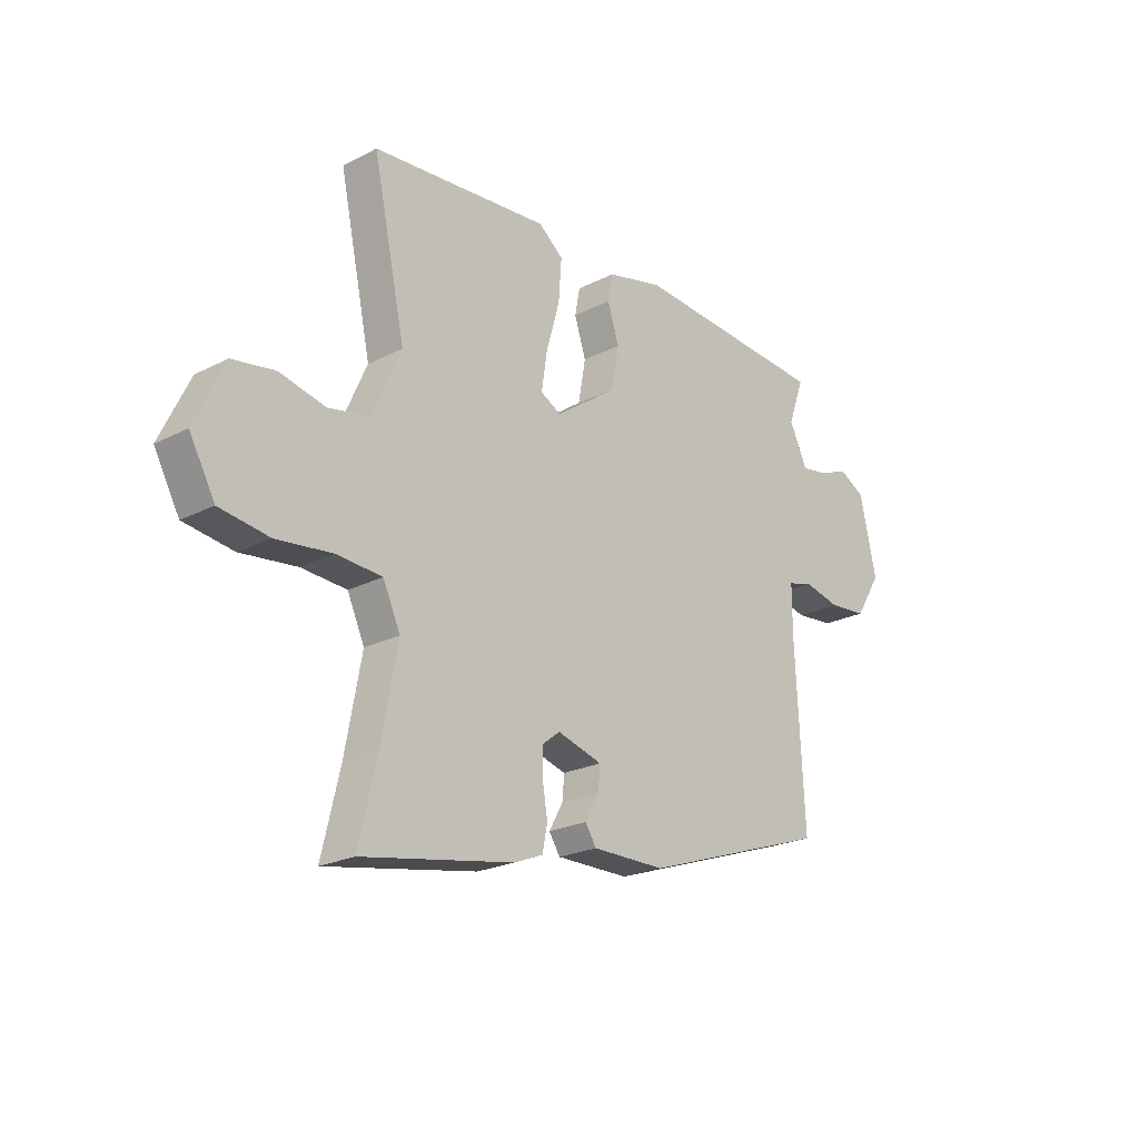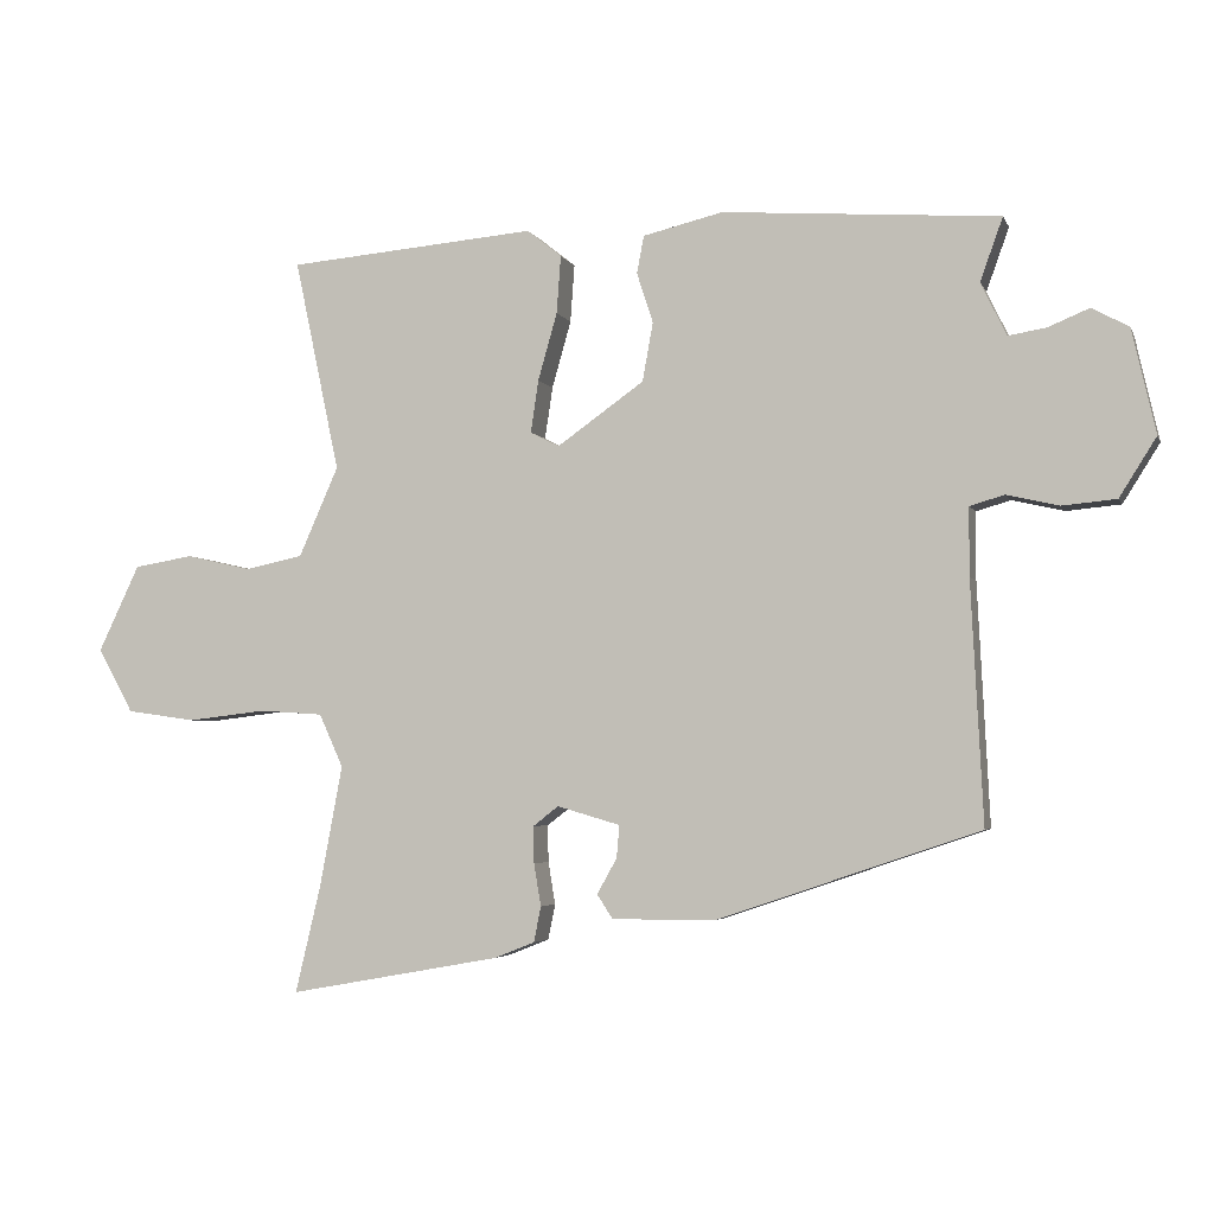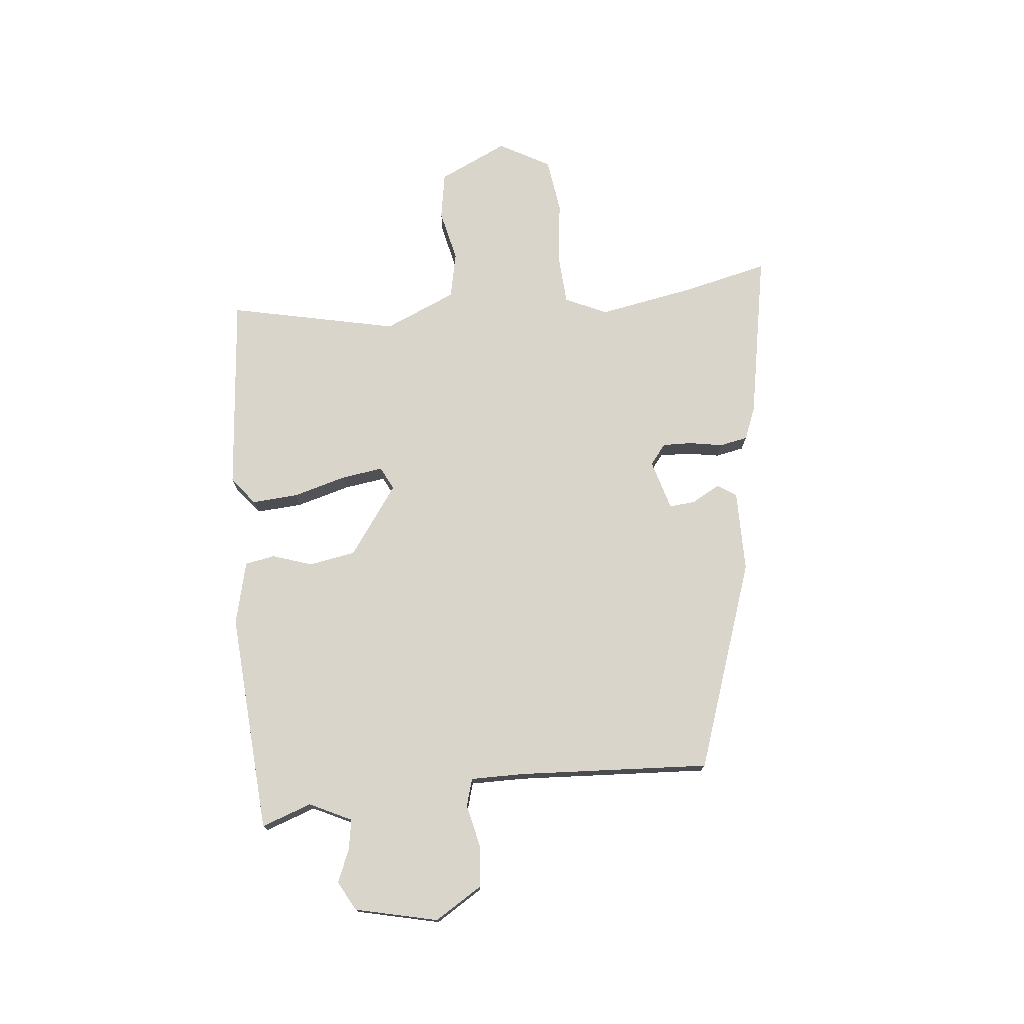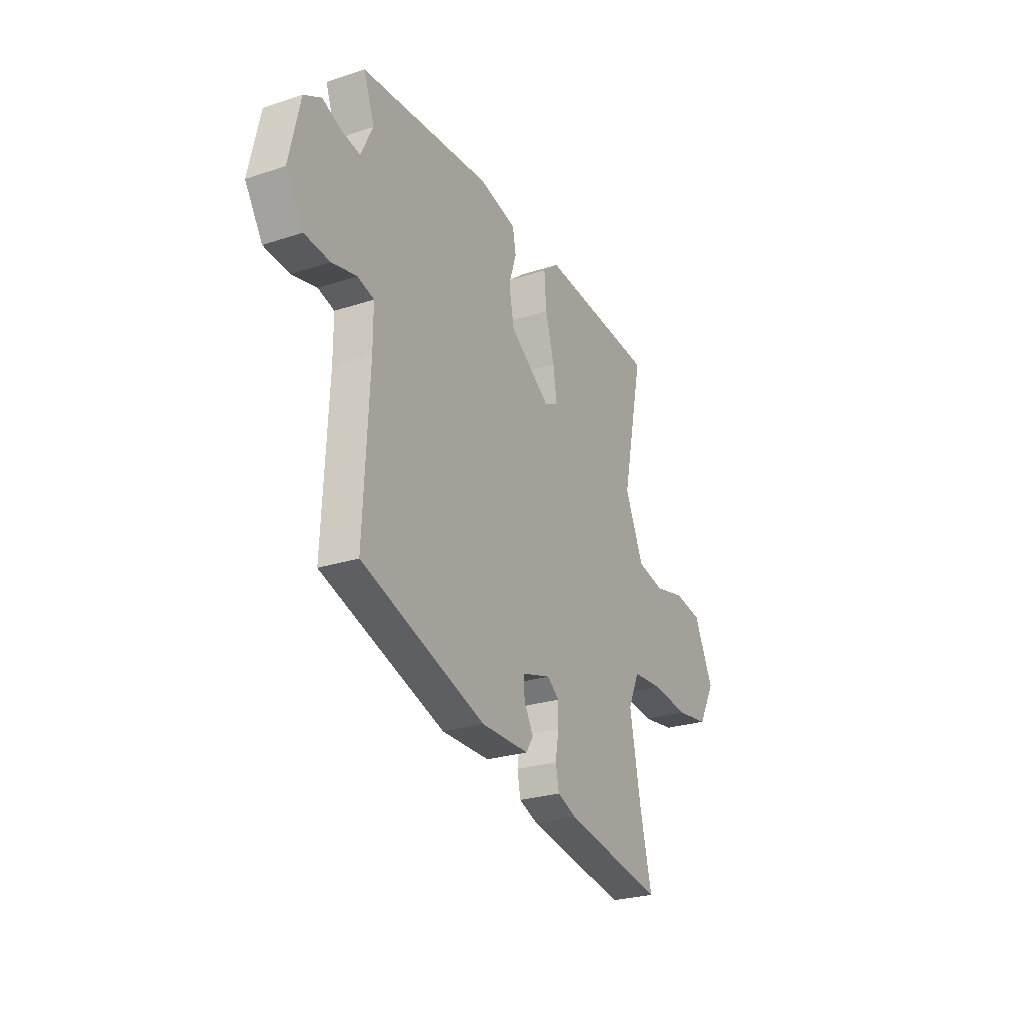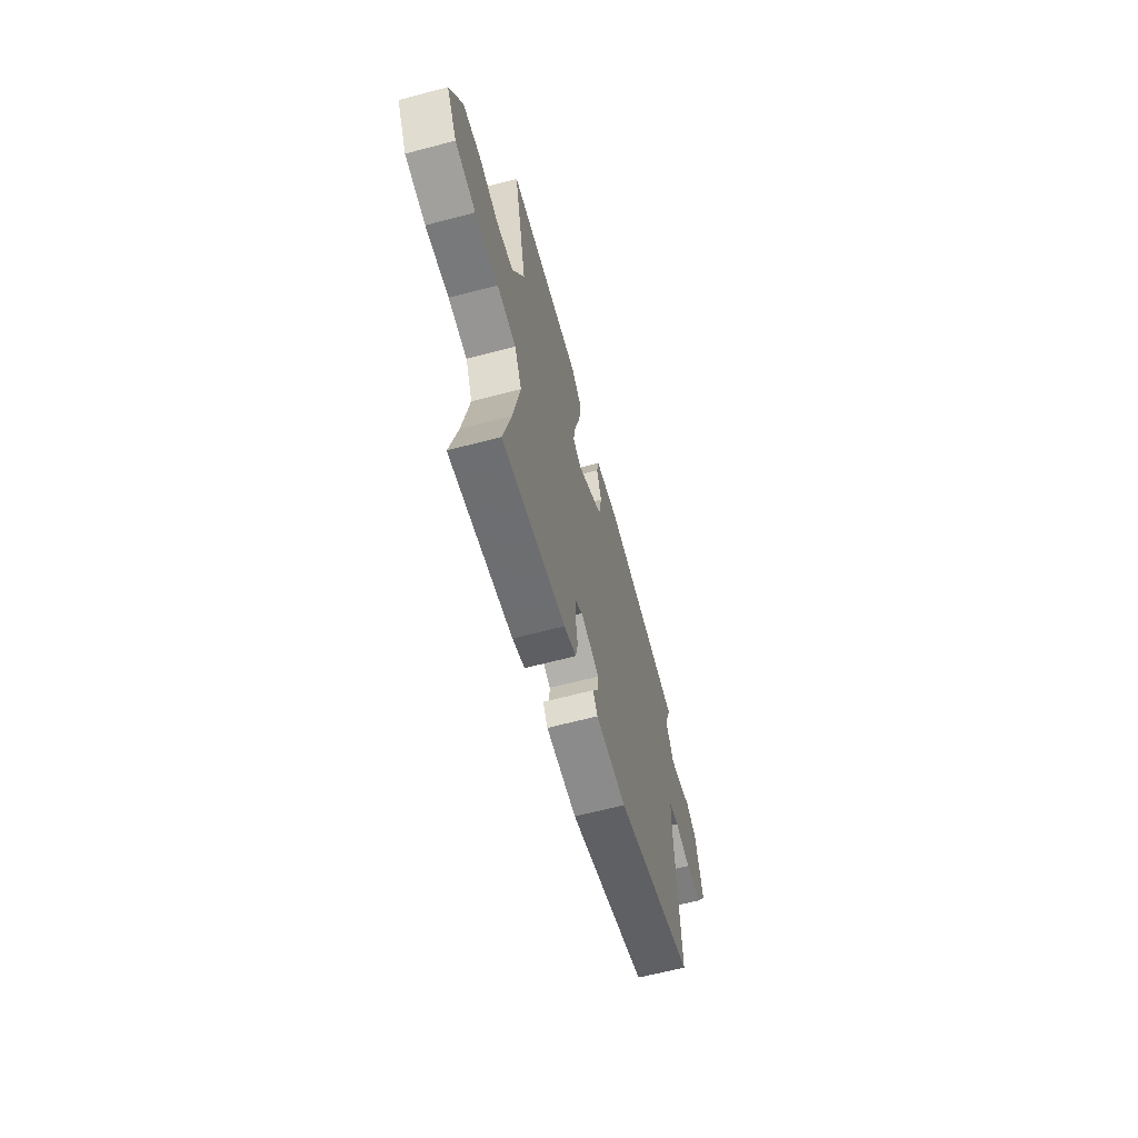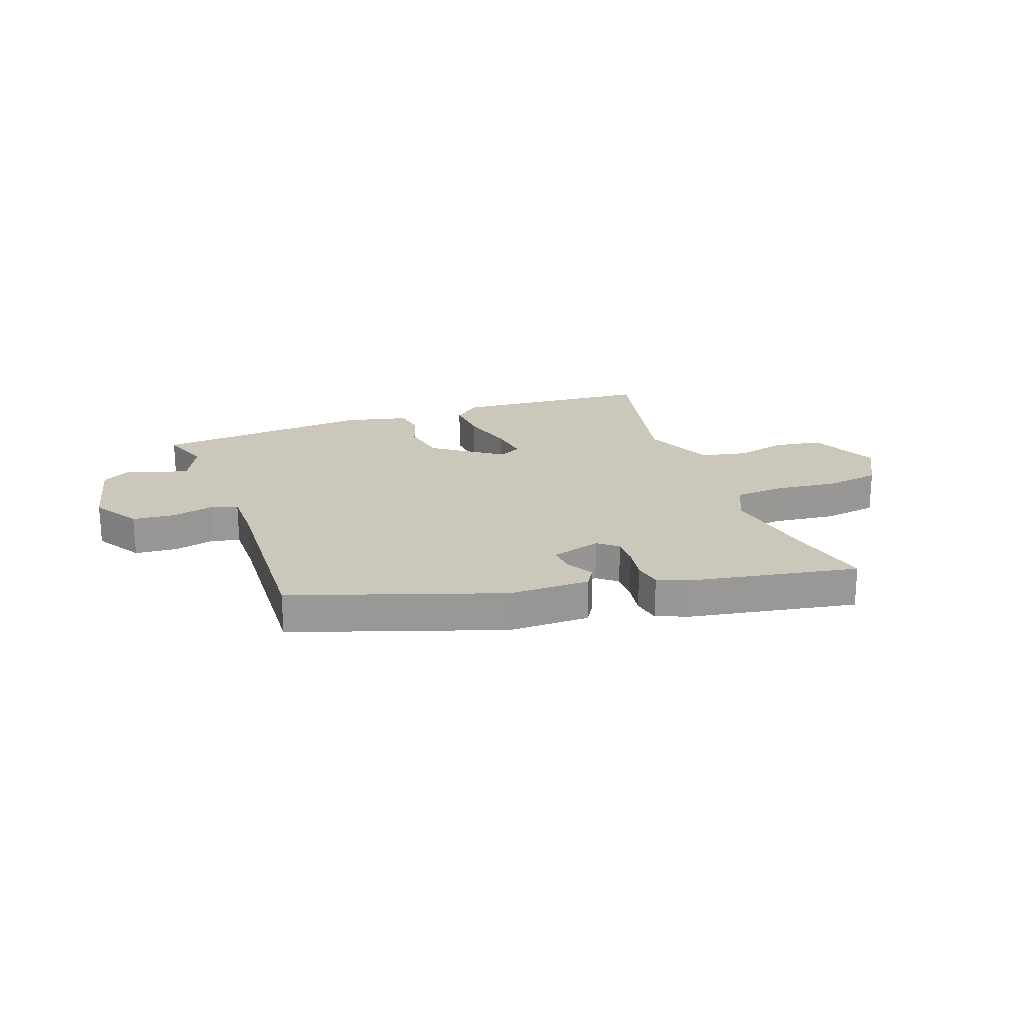
<metadata>
{"format":"obj","ext":"obj","renderer":"f3d","projection":"perspective","resolution":1024,"background":"white","views":[{"elev":-22.4,"azim":-48.4,"up":"+Z"},{"elev":-3.9,"azim":15.5,"up":"+Z"},{"elev":74.7,"azim":84.5,"up":"+Y"},{"elev":-25.9,"azim":117.5,"up":"+Z"},{"elev":-64.0,"azim":-75.1,"up":"+Z"},{"elev":21.7,"azim":160.0,"up":"+Y"}]}
</metadata>
<code>
v 0.47 0.07 -0.339
v 0.098 0.07 -0.465
v -0.047 0.07 -0.465
v -0.069 0.07 -0.431
v -0.041 0.07 -0.381
v -0.037 0.07 -0.335
v -0.126 0.07 -0.309
v -0.162 0.07 -0.337
v -0.161 0.07 -0.389
v -0.151 0.07 -0.449
v -0.161 0.07 -0.499
v -0.219 0.07 -0.522
v -0.518 0.07 -0.576
v -0.482 0.07 -0.424
v -0.45 0.07 -0.253
v -0.484 0.07 -0.178
v -0.574 0.07 -0.172
v -0.685 0.07 -0.185
v -0.783 0.07 -0.171
v -0.833 0.07 -0.08
v -0.775 0.07 0.042
v -0.691 0.07 0.056
v -0.599 0.07 0.035
v -0.517 0.07 0.052
v -0.461 0.07 0.179
v -0.525 0.07 0.48
v -0.172 0.07 0.51
v -0.123 0.07 0.471
v -0.129 0.07 0.389
v -0.156 0.07 0.294
v -0.167 0.07 0.22
v -0.126 0.07 0.199
v -0.003 0.07 0.286
v 0.012 0.07 0.369
v -0.011 0.07 0.44
v -0.001 0.07 0.493
v 0.112 0.07 0.52
v 0.503 0.07 0.491
v 0.471 0.07 0.402
v 0.507 0.07 0.327
v 0.561 0.07 0.336
v 0.619 0.07 0.36
v 0.671 0.07 0.331
v 0.704 0.07 0.184
v 0.652 0.07 0.101
v 0.576 0.07 0.094
v 0.502 0.07 0.111
v 0.453 0.07 0.097
v 0.453 0.07 0.001
v 0.47 0 -0.339
v 0.098 0 -0.465
v -0.047 0 -0.465
v -0.069 0 -0.431
v -0.041 0 -0.381
v -0.037 0 -0.335
v -0.126 0 -0.309
v -0.162 0 -0.337
v -0.161 0 -0.389
v -0.151 0 -0.449
v -0.161 0 -0.499
v -0.219 0 -0.522
v -0.518 0 -0.576
v -0.482 0 -0.424
v -0.45 0 -0.253
v -0.484 0 -0.178
v -0.574 0 -0.172
v -0.685 0 -0.185
v -0.783 0 -0.171
v -0.833 0 -0.08
v -0.775 0 0.042
v -0.691 0 0.056
v -0.599 0 0.035
v -0.517 0 0.052
v -0.461 0 0.179
v -0.525 0 0.48
v -0.172 0 0.51
v -0.123 0 0.471
v -0.129 0 0.389
v -0.156 0 0.294
v -0.167 0 0.22
v -0.126 0 0.199
v -0.003 0 0.286
v 0.012 0 0.369
v -0.011 0 0.44
v -0.001 0 0.493
v 0.112 0 0.52
v 0.503 0 0.491
v 0.471 0 0.402
v 0.507 0 0.327
v 0.561 0 0.336
v 0.619 0 0.36
v 0.671 0 0.331
v 0.704 0 0.184
v 0.652 0 0.101
v 0.576 0 0.094
v 0.502 0 0.111
v 0.453 0 0.097
v 0.453 0 0.001
f 45 46 47
f 44 45 47
f 43 44 47
f 42 43 47
f 41 42 47
f 40 41 47 48
f 39 40 48
f 37 38 39
f 36 37 39
f 35 36 39
f 34 35 39
f 33 34 39 48
f 32 33 48 49
f 28 29 30
f 27 28 30
f 26 27 30
f 25 26 30
f 24 25 30 31
f 21 22 23
f 20 21 23
f 19 20 23
f 18 19 23
f 17 18 23
f 16 17 23 24
f 24 31 32
f 16 24 32
f 15 16 32
f 12 13 14
f 11 12 14
f 10 11 14
f 9 10 14
f 8 9 14 15
f 3 4 5
f 2 3 5
f 1 2 5
f 49 1 5
f 49 5 6
f 32 49 6 7
f 7 8 15 32
f 96 95 94
f 96 94 93
f 96 93 92
f 96 92 91
f 96 91 90
f 97 96 90 89
f 97 89 88
f 88 87 86
f 88 86 85
f 88 85 84
f 88 84 83
f 97 88 83 82
f 98 97 82 81
f 79 78 77
f 79 77 76
f 79 76 75
f 79 75 74
f 80 79 74 73
f 72 71 70
f 72 70 69
f 72 69 68
f 72 68 67
f 72 67 66
f 73 72 66 65
f 81 80 73
f 81 73 65
f 81 65 64
f 63 62 61
f 63 61 60
f 63 60 59
f 63 59 58
f 64 63 58 57
f 54 53 52
f 54 52 51
f 54 51 50
f 54 50 98
f 55 54 98
f 56 55 98 81
f 81 64 57 56
f 1 50 51 2
f 2 51 52 3
f 3 52 53 4
f 4 53 54 5
f 5 54 55 6
f 6 55 56 7
f 7 56 57 8
f 8 57 58 9
f 9 58 59 10
f 10 59 60 11
f 11 60 61 12
f 12 61 62 13
f 13 62 63 14
f 14 63 64 15
f 15 64 65 16
f 16 65 66 17
f 17 66 67 18
f 18 67 68 19
f 19 68 69 20
f 20 69 70 21
f 21 70 71 22
f 22 71 72 23
f 23 72 73 24
f 24 73 74 25
f 25 74 75 26
f 26 75 76 27
f 27 76 77 28
f 28 77 78 29
f 29 78 79 30
f 30 79 80 31
f 31 80 81 32
f 32 81 82 33
f 33 82 83 34
f 34 83 84 35
f 35 84 85 36
f 36 85 86 37
f 37 86 87 38
f 38 87 88 39
f 39 88 89 40
f 40 89 90 41
f 41 90 91 42
f 42 91 92 43
f 43 92 93 44
f 44 93 94 45
f 45 94 95 46
f 46 95 96 47
f 47 96 97 48
f 48 97 98 49
f 49 98 50 1

</code>
